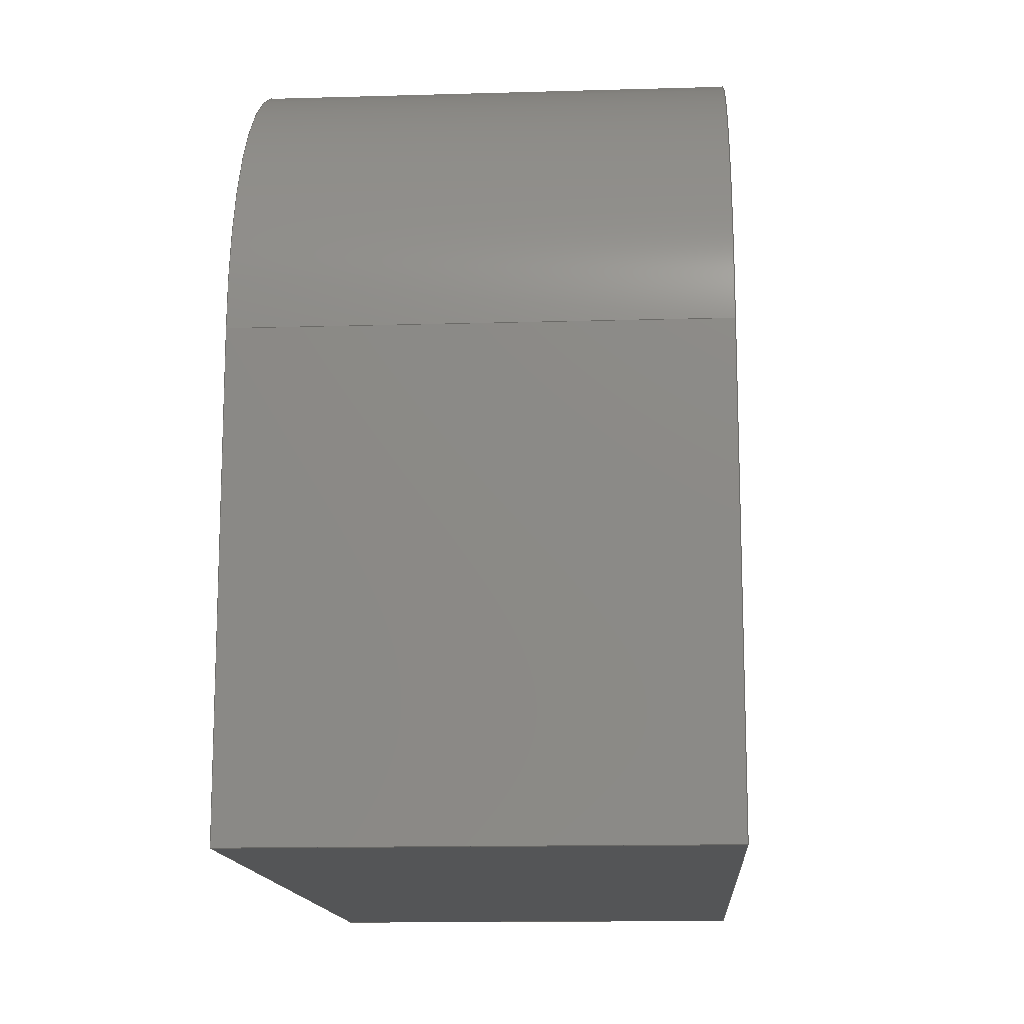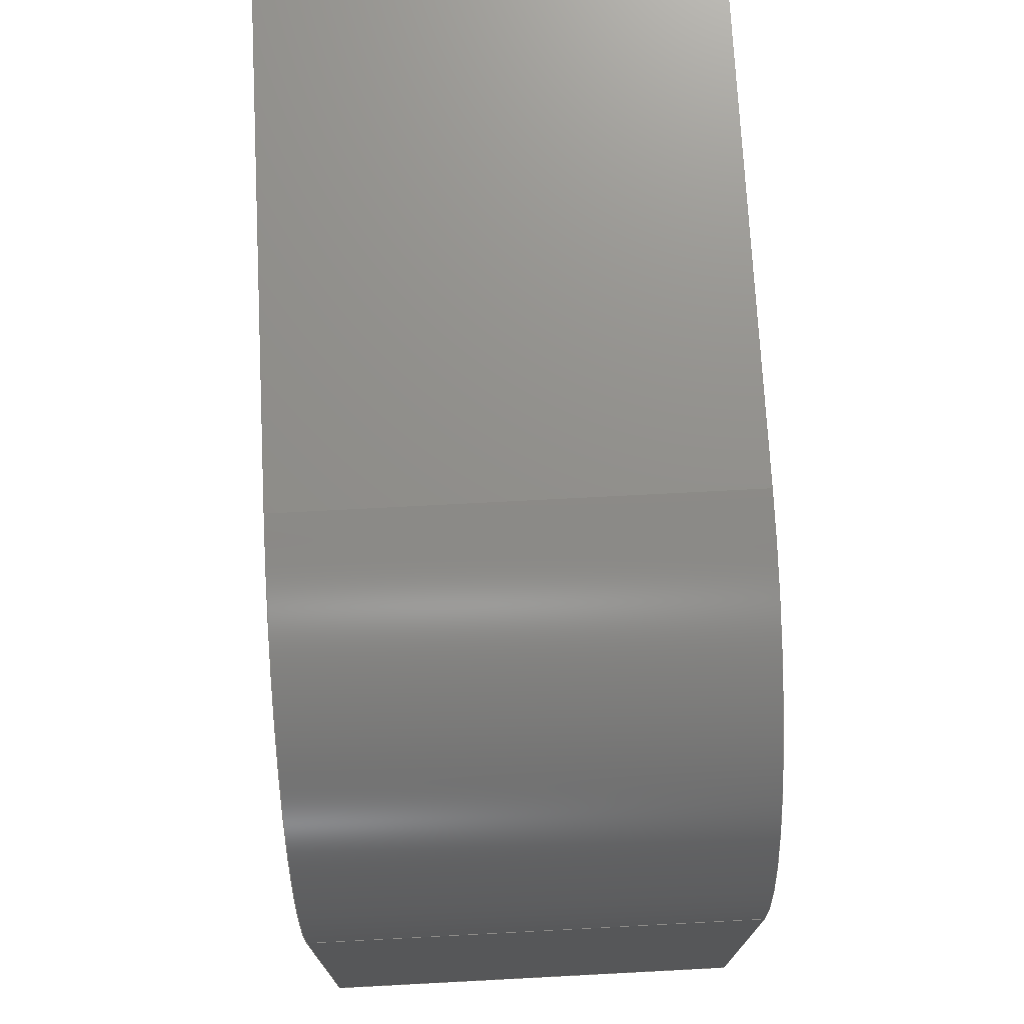
<metadata>
{"format":"step","ext":"step","renderer":"f3d","projection":"perspective","resolution":1024,"background":"white","views":[{"elev":-13.9,"azim":-86.3,"up":"+Z"},{"elev":73.1,"azim":-93.0,"up":"+Z"}]}
</metadata>
<code>
ISO-10303-21;
DATA;
#1=MECHANICAL_DESIGN_GEOMETRIC_PRESENTATION_REPRESENTATION('',(#4),#411);
#2=SHAPE_REPRESENTATION_RELATIONSHIP('SRR','None',#418,#3);
#3=ADVANCED_BREP_SHAPE_REPRESENTATION('',(#5),#410);
#4=STYLED_ITEM('',(#427),#5);
#5=MANIFOLD_SOLID_BREP('Body1',#239);
#6=CYLINDRICAL_SURFACE('',#260,0.8441);
#7=CYLINDRICAL_SURFACE('',#263,0.8441);
#8=CYLINDRICAL_SURFACE('',#268,1.755);
#9=FACE_OUTER_BOUND('',#22,.T.);
#10=FACE_OUTER_BOUND('',#23,.T.);
#11=FACE_OUTER_BOUND('',#24,.T.);
#12=FACE_OUTER_BOUND('',#25,.T.);
#13=FACE_OUTER_BOUND('',#26,.T.);
#14=FACE_OUTER_BOUND('',#27,.T.);
#15=FACE_OUTER_BOUND('',#28,.T.);
#16=FACE_OUTER_BOUND('',#29,.T.);
#17=FACE_OUTER_BOUND('',#30,.T.);
#18=FACE_OUTER_BOUND('',#31,.T.);
#19=FACE_OUTER_BOUND('',#32,.T.);
#20=FACE_OUTER_BOUND('',#33,.T.);
#21=FACE_OUTER_BOUND('',#34,.T.);
#22=EDGE_LOOP('',(#150,#151,#152,#153,#154,#155,#156,#157,#158,#159,#160));
#23=EDGE_LOOP('',(#161,#162,#163,#164));
#24=EDGE_LOOP('',(#165,#166,#167,#168));
#25=EDGE_LOOP('',(#169,#170,#171,#172));
#26=EDGE_LOOP('',(#173,#174,#175,#176));
#27=EDGE_LOOP('',(#177,#178,#179,#180));
#28=EDGE_LOOP('',(#181,#182,#183,#184));
#29=EDGE_LOOP('',(#185,#186,#187,#188));
#30=EDGE_LOOP('',(#189,#190,#191,#192));
#31=EDGE_LOOP('',(#193,#194,#195,#196));
#32=EDGE_LOOP('',(#197,#198,#199,#200));
#33=EDGE_LOOP('',(#201,#202,#203,#204));
#34=EDGE_LOOP('',(#205,#206,#207,#208,#209,#210,#211,#212,#213,#214,#215));
#35=CIRCLE('',#254,0.8441);
#36=CIRCLE('',#255,0.8441);
#37=CIRCLE('',#256,1.755);
#38=CIRCLE('',#261,0.8441);
#39=CIRCLE('',#264,0.8441);
#40=CIRCLE('',#269,1.755);
#41=LINE('',#343,#68);
#42=LINE('',#345,#69);
#43=LINE('',#347,#70);
#44=LINE('',#349,#71);
#45=LINE('',#353,#72);
#46=LINE('',#357,#73);
#47=LINE('',#359,#74);
#48=LINE('',#361,#75);
#49=LINE('',#365,#76);
#50=LINE('',#367,#77);
#51=LINE('',#368,#78);
#52=LINE('',#371,#79);
#53=LINE('',#372,#80);
#54=LINE('',#375,#81);
#55=LINE('',#376,#82);
#56=LINE('',#380,#83);
#57=LINE('',#383,#84);
#58=LINE('',#384,#85);
#59=LINE('',#388,#86);
#60=LINE('',#391,#87);
#61=LINE('',#392,#88);
#62=LINE('',#395,#89);
#63=LINE('',#396,#90);
#64=LINE('',#399,#91);
#65=LINE('',#400,#92);
#66=LINE('',#404,#93);
#67=LINE('',#406,#94);
#68=VECTOR('',#276,1);
#69=VECTOR('',#277,1);
#70=VECTOR('',#278,1);
#71=VECTOR('',#279,1);
#72=VECTOR('',#282,1);
#73=VECTOR('',#285,1);
#74=VECTOR('',#286,1);
#75=VECTOR('',#287,1);
#76=VECTOR('',#292,1);
#77=VECTOR('',#293,1);
#78=VECTOR('',#294,1);
#79=VECTOR('',#297,1);
#80=VECTOR('',#298,1);
#81=VECTOR('',#301,1);
#82=VECTOR('',#302,1);
#83=VECTOR('',#307,1);
#84=VECTOR('',#310,1);
#85=VECTOR('',#311,1);
#86=VECTOR('',#316,1);
#87=VECTOR('',#319,1);
#88=VECTOR('',#320,1);
#89=VECTOR('',#323,1);
#90=VECTOR('',#324,1);
#91=VECTOR('',#327,1);
#92=VECTOR('',#328,1);
#93=VECTOR('',#333,1);
#94=VECTOR('',#336,1);
#95=VERTEX_POINT('',#341);
#96=VERTEX_POINT('',#342);
#97=VERTEX_POINT('',#344);
#98=VERTEX_POINT('',#346);
#99=VERTEX_POINT('',#348);
#100=VERTEX_POINT('',#350);
#101=VERTEX_POINT('',#352);
#102=VERTEX_POINT('',#354);
#103=VERTEX_POINT('',#356);
#104=VERTEX_POINT('',#358);
#105=VERTEX_POINT('',#360);
#106=VERTEX_POINT('',#364);
#107=VERTEX_POINT('',#366);
#108=VERTEX_POINT('',#370);
#109=VERTEX_POINT('',#374);
#110=VERTEX_POINT('',#378);
#111=VERTEX_POINT('',#382);
#112=VERTEX_POINT('',#386);
#113=VERTEX_POINT('',#390);
#114=VERTEX_POINT('',#394);
#115=VERTEX_POINT('',#398);
#116=VERTEX_POINT('',#402);
#117=EDGE_CURVE('',#95,#96,#41,.T.);
#118=EDGE_CURVE('',#96,#97,#42,.T.);
#119=EDGE_CURVE('',#97,#98,#43,.T.);
#120=EDGE_CURVE('',#98,#99,#44,.T.);
#121=EDGE_CURVE('',#99,#100,#35,.T.);
#122=EDGE_CURVE('',#100,#101,#45,.T.);
#123=EDGE_CURVE('',#101,#102,#36,.T.);
#124=EDGE_CURVE('',#102,#103,#46,.T.);
#125=EDGE_CURVE('',#103,#104,#47,.T.);
#126=EDGE_CURVE('',#104,#105,#48,.T.);
#127=EDGE_CURVE('',#105,#95,#37,.T.);
#128=EDGE_CURVE('',#106,#96,#49,.T.);
#129=EDGE_CURVE('',#107,#106,#50,.T.);
#130=EDGE_CURVE('',#97,#107,#51,.T.);
#131=EDGE_CURVE('',#108,#107,#52,.T.);
#132=EDGE_CURVE('',#98,#108,#53,.T.);
#133=EDGE_CURVE('',#109,#108,#54,.T.);
#134=EDGE_CURVE('',#99,#109,#55,.T.);
#135=EDGE_CURVE('',#110,#109,#38,.T.);
#136=EDGE_CURVE('',#100,#110,#56,.T.);
#137=EDGE_CURVE('',#111,#110,#57,.T.);
#138=EDGE_CURVE('',#101,#111,#58,.T.);
#139=EDGE_CURVE('',#112,#111,#39,.T.);
#140=EDGE_CURVE('',#102,#112,#59,.T.);
#141=EDGE_CURVE('',#113,#112,#60,.T.);
#142=EDGE_CURVE('',#103,#113,#61,.T.);
#143=EDGE_CURVE('',#114,#113,#62,.T.);
#144=EDGE_CURVE('',#104,#114,#63,.T.);
#145=EDGE_CURVE('',#115,#114,#64,.T.);
#146=EDGE_CURVE('',#105,#115,#65,.T.);
#147=EDGE_CURVE('',#116,#115,#40,.T.);
#148=EDGE_CURVE('',#95,#116,#66,.T.);
#149=EDGE_CURVE('',#106,#116,#67,.T.);
#150=ORIENTED_EDGE('',*,*,#117,.T.);
#151=ORIENTED_EDGE('',*,*,#118,.T.);
#152=ORIENTED_EDGE('',*,*,#119,.T.);
#153=ORIENTED_EDGE('',*,*,#120,.T.);
#154=ORIENTED_EDGE('',*,*,#121,.T.);
#155=ORIENTED_EDGE('',*,*,#122,.T.);
#156=ORIENTED_EDGE('',*,*,#123,.T.);
#157=ORIENTED_EDGE('',*,*,#124,.T.);
#158=ORIENTED_EDGE('',*,*,#125,.T.);
#159=ORIENTED_EDGE('',*,*,#126,.T.);
#160=ORIENTED_EDGE('',*,*,#127,.T.);
#161=ORIENTED_EDGE('',*,*,#128,.F.);
#162=ORIENTED_EDGE('',*,*,#129,.F.);
#163=ORIENTED_EDGE('',*,*,#130,.F.);
#164=ORIENTED_EDGE('',*,*,#118,.F.);
#165=ORIENTED_EDGE('',*,*,#130,.T.);
#166=ORIENTED_EDGE('',*,*,#131,.F.);
#167=ORIENTED_EDGE('',*,*,#132,.F.);
#168=ORIENTED_EDGE('',*,*,#119,.F.);
#169=ORIENTED_EDGE('',*,*,#132,.T.);
#170=ORIENTED_EDGE('',*,*,#133,.F.);
#171=ORIENTED_EDGE('',*,*,#134,.F.);
#172=ORIENTED_EDGE('',*,*,#120,.F.);
#173=ORIENTED_EDGE('',*,*,#134,.T.);
#174=ORIENTED_EDGE('',*,*,#135,.F.);
#175=ORIENTED_EDGE('',*,*,#136,.F.);
#176=ORIENTED_EDGE('',*,*,#121,.F.);
#177=ORIENTED_EDGE('',*,*,#136,.T.);
#178=ORIENTED_EDGE('',*,*,#137,.F.);
#179=ORIENTED_EDGE('',*,*,#138,.F.);
#180=ORIENTED_EDGE('',*,*,#122,.F.);
#181=ORIENTED_EDGE('',*,*,#138,.T.);
#182=ORIENTED_EDGE('',*,*,#139,.F.);
#183=ORIENTED_EDGE('',*,*,#140,.F.);
#184=ORIENTED_EDGE('',*,*,#123,.F.);
#185=ORIENTED_EDGE('',*,*,#140,.T.);
#186=ORIENTED_EDGE('',*,*,#141,.F.);
#187=ORIENTED_EDGE('',*,*,#142,.F.);
#188=ORIENTED_EDGE('',*,*,#124,.F.);
#189=ORIENTED_EDGE('',*,*,#142,.T.);
#190=ORIENTED_EDGE('',*,*,#143,.F.);
#191=ORIENTED_EDGE('',*,*,#144,.F.);
#192=ORIENTED_EDGE('',*,*,#125,.F.);
#193=ORIENTED_EDGE('',*,*,#144,.T.);
#194=ORIENTED_EDGE('',*,*,#145,.F.);
#195=ORIENTED_EDGE('',*,*,#146,.F.);
#196=ORIENTED_EDGE('',*,*,#126,.F.);
#197=ORIENTED_EDGE('',*,*,#146,.T.);
#198=ORIENTED_EDGE('',*,*,#147,.F.);
#199=ORIENTED_EDGE('',*,*,#148,.F.);
#200=ORIENTED_EDGE('',*,*,#127,.F.);
#201=ORIENTED_EDGE('',*,*,#148,.T.);
#202=ORIENTED_EDGE('',*,*,#149,.F.);
#203=ORIENTED_EDGE('',*,*,#128,.T.);
#204=ORIENTED_EDGE('',*,*,#117,.F.);
#205=ORIENTED_EDGE('',*,*,#149,.T.);
#206=ORIENTED_EDGE('',*,*,#147,.T.);
#207=ORIENTED_EDGE('',*,*,#145,.T.);
#208=ORIENTED_EDGE('',*,*,#143,.T.);
#209=ORIENTED_EDGE('',*,*,#141,.T.);
#210=ORIENTED_EDGE('',*,*,#139,.T.);
#211=ORIENTED_EDGE('',*,*,#137,.T.);
#212=ORIENTED_EDGE('',*,*,#135,.T.);
#213=ORIENTED_EDGE('',*,*,#133,.T.);
#214=ORIENTED_EDGE('',*,*,#131,.T.);
#215=ORIENTED_EDGE('',*,*,#129,.T.);
#216=PLANE('',#253);
#217=PLANE('',#257);
#218=PLANE('',#258);
#219=PLANE('',#259);
#220=PLANE('',#262);
#221=PLANE('',#265);
#222=PLANE('',#266);
#223=PLANE('',#267);
#224=PLANE('',#270);
#225=PLANE('',#271);
#226=ADVANCED_FACE('',(#9),#216,.F.);
#227=ADVANCED_FACE('',(#10),#217,.T.);
#228=ADVANCED_FACE('',(#11),#218,.T.);
#229=ADVANCED_FACE('',(#12),#219,.T.);
#230=ADVANCED_FACE('',(#13),#6,.F.);
#231=ADVANCED_FACE('',(#14),#220,.T.);
#232=ADVANCED_FACE('',(#15),#7,.F.);
#233=ADVANCED_FACE('',(#16),#221,.T.);
#234=ADVANCED_FACE('',(#17),#222,.T.);
#235=ADVANCED_FACE('',(#18),#223,.T.);
#236=ADVANCED_FACE('',(#19),#8,.T.);
#237=ADVANCED_FACE('',(#20),#224,.T.);
#238=ADVANCED_FACE('',(#21),#225,.T.);
#239=CLOSED_SHELL('',(#226,#227,#228,#229,#230,#231,#232,#233,#234,#235,
#236,#237,#238));
#240=DERIVED_UNIT_ELEMENT(#242,1);
#241=DERIVED_UNIT_ELEMENT(#413,3);
#242=(
MASS_UNIT()
NAMED_UNIT(*)
SI_UNIT(.KILO.,.GRAM.)
);
#243=DERIVED_UNIT((#240,#241));
#244=MEASURE_REPRESENTATION_ITEM('density measure',
POSITIVE_RATIO_MEASURE(7850),#243);
#245=PROPERTY_DEFINITION_REPRESENTATION(#250,#247);
#246=PROPERTY_DEFINITION_REPRESENTATION(#251,#248);
#247=REPRESENTATION('material name',(#249),#410);
#248=REPRESENTATION('density',(#244),#410);
#249=DESCRIPTIVE_REPRESENTATION_ITEM('Steel','Steel');
#250=PROPERTY_DEFINITION('material property','material name',#420);
#251=PROPERTY_DEFINITION('material property','density of part',#420);
#252=AXIS2_PLACEMENT_3D('placement',#339,#272,#273);
#253=AXIS2_PLACEMENT_3D('',#340,#274,#275);
#254=AXIS2_PLACEMENT_3D('',#351,#280,#281);
#255=AXIS2_PLACEMENT_3D('',#355,#283,#284);
#256=AXIS2_PLACEMENT_3D('',#362,#288,#289);
#257=AXIS2_PLACEMENT_3D('',#363,#290,#291);
#258=AXIS2_PLACEMENT_3D('',#369,#295,#296);
#259=AXIS2_PLACEMENT_3D('',#373,#299,#300);
#260=AXIS2_PLACEMENT_3D('',#377,#303,#304);
#261=AXIS2_PLACEMENT_3D('',#379,#305,#306);
#262=AXIS2_PLACEMENT_3D('',#381,#308,#309);
#263=AXIS2_PLACEMENT_3D('',#385,#312,#313);
#264=AXIS2_PLACEMENT_3D('',#387,#314,#315);
#265=AXIS2_PLACEMENT_3D('',#389,#317,#318);
#266=AXIS2_PLACEMENT_3D('',#393,#321,#322);
#267=AXIS2_PLACEMENT_3D('',#397,#325,#326);
#268=AXIS2_PLACEMENT_3D('',#401,#329,#330);
#269=AXIS2_PLACEMENT_3D('',#403,#331,#332);
#270=AXIS2_PLACEMENT_3D('',#405,#334,#335);
#271=AXIS2_PLACEMENT_3D('',#407,#337,#338);
#272=DIRECTION('axis',(0,0,1));
#273=DIRECTION('refdir',(1,0,0));
#274=DIRECTION('center_axis',(0,1,0));
#275=DIRECTION('ref_axis',(1,0,0));
#276=DIRECTION('',(0,0,-1));
#277=DIRECTION('',(1,0,0));
#278=DIRECTION('',(0,0,1));
#279=DIRECTION('',(-1,0,0));
#280=DIRECTION('center_axis',(0,1,0));
#281=DIRECTION('ref_axis',(0.09243,0,-0.9957));
#282=DIRECTION('',(0,0,1));
#283=DIRECTION('center_axis',(0,1,0));
#284=DIRECTION('ref_axis',(-0.7191,0,0.6949));
#285=DIRECTION('',(1,0,0));
#286=DIRECTION('',(0,0,1));
#287=DIRECTION('',(-1,0,0));
#288=DIRECTION('center_axis',(0,-1,0));
#289=DIRECTION('ref_axis',(-1,0,5.061e-16));
#290=DIRECTION('center_axis',(0,0,-1));
#291=DIRECTION('ref_axis',(-1,0,0));
#292=DIRECTION('',(0,-1,0));
#293=DIRECTION('',(-1,0,0));
#294=DIRECTION('',(0,1,0));
#295=DIRECTION('center_axis',(1,0,0));
#296=DIRECTION('ref_axis',(0,0,-1));
#297=DIRECTION('',(0,0,-1));
#298=DIRECTION('',(0,1,0));
#299=DIRECTION('center_axis',(0,0,1));
#300=DIRECTION('ref_axis',(1,0,0));
#301=DIRECTION('',(1,0,0));
#302=DIRECTION('',(0,1,0));
#303=DIRECTION('center_axis',(0,1,0));
#304=DIRECTION('ref_axis',(0.09243,0,-0.9957));
#305=DIRECTION('center_axis',(0,-1,0));
#306=DIRECTION('ref_axis',(0.09243,0,-0.9957));
#307=DIRECTION('',(0,1,0));
#308=DIRECTION('center_axis',(1,0,0));
#309=DIRECTION('ref_axis',(0,0,-1));
#310=DIRECTION('',(0,0,-1));
#311=DIRECTION('',(0,1,0));
#312=DIRECTION('center_axis',(0,1,0));
#313=DIRECTION('ref_axis',(-0.7191,0,0.6949));
#314=DIRECTION('center_axis',(0,-1,0));
#315=DIRECTION('ref_axis',(-0.7191,0,0.6949));
#316=DIRECTION('',(0,1,0));
#317=DIRECTION('center_axis',(0,0,-1));
#318=DIRECTION('ref_axis',(-1,0,0));
#319=DIRECTION('',(-1,0,0));
#320=DIRECTION('',(0,1,0));
#321=DIRECTION('center_axis',(1,0,0));
#322=DIRECTION('ref_axis',(0,0,-1));
#323=DIRECTION('',(0,0,-1));
#324=DIRECTION('',(0,1,0));
#325=DIRECTION('center_axis',(0,0,1));
#326=DIRECTION('ref_axis',(1,0,0));
#327=DIRECTION('',(1,0,0));
#328=DIRECTION('',(0,1,0));
#329=DIRECTION('center_axis',(0,1,0));
#330=DIRECTION('ref_axis',(-1,0,5.061e-16));
#331=DIRECTION('center_axis',(0,1,0));
#332=DIRECTION('ref_axis',(-1,0,5.061e-16));
#333=DIRECTION('',(0,1,0));
#334=DIRECTION('center_axis',(-1,0,0));
#335=DIRECTION('ref_axis',(0,0,1));
#336=DIRECTION('',(0,0,1));
#337=DIRECTION('center_axis',(0,1,0));
#338=DIRECTION('ref_axis',(1,0,0));
#339=CARTESIAN_POINT('',(0,0,0));
#340=CARTESIAN_POINT('Origin',(-1.157,-1.17,0));
#341=CARTESIAN_POINT('',(-3.489,-1.17,0.315));
#342=CARTESIAN_POINT('',(-3.489,-1.17,-2.07));
#343=CARTESIAN_POINT('',(-3.489,-1.17,-2.07));
#344=CARTESIAN_POINT('',(1.174,-1.17,-2.07));
#345=CARTESIAN_POINT('',(-3.489,-1.17,-2.07));
#346=CARTESIAN_POINT('',(1.174,-1.17,-1.366));
#347=CARTESIAN_POINT('',(1.174,-1.17,-2.07));
#348=CARTESIAN_POINT('',(-1.734,-1.17,-1.366));
#349=CARTESIAN_POINT('',(1.174,-1.17,-1.366));
#350=CARTESIAN_POINT('',(-2.419,-1.17,-1.112));
#351=CARTESIAN_POINT('Origin',(-1.812,-1.17,-0.5255));
#352=CARTESIAN_POINT('',(-2.419,-1.17,1.112));
#353=CARTESIAN_POINT('',(-2.419,-1.17,-1.112));
#354=CARTESIAN_POINT('',(-1.734,-1.17,1.366));
#355=CARTESIAN_POINT('Origin',(-1.812,-1.17,0.5255));
#356=CARTESIAN_POINT('',(1.174,-1.17,1.366));
#357=CARTESIAN_POINT('',(1.174,-1.17,1.366));
#358=CARTESIAN_POINT('',(1.174,-1.17,2.07));
#359=CARTESIAN_POINT('',(1.174,-1.17,1.366));
#360=CARTESIAN_POINT('',(-1.734,-1.17,2.07));
#361=CARTESIAN_POINT('',(1.174,-1.17,2.07));
#362=CARTESIAN_POINT('Origin',(-1.734,-1.17,0.315));
#363=CARTESIAN_POINT('Origin',(1.174,0,-2.07));
#364=CARTESIAN_POINT('',(-3.489,1.17,-2.07));
#365=CARTESIAN_POINT('',(-3.489,0,-2.07));
#366=CARTESIAN_POINT('',(1.174,1.17,-2.07));
#367=CARTESIAN_POINT('',(-3.489,1.17,-2.07));
#368=CARTESIAN_POINT('',(1.174,0,-2.07));
#369=CARTESIAN_POINT('Origin',(1.174,0,-1.366));
#370=CARTESIAN_POINT('',(1.174,1.17,-1.366));
#371=CARTESIAN_POINT('',(1.174,1.17,-2.07));
#372=CARTESIAN_POINT('',(1.174,0,-1.366));
#373=CARTESIAN_POINT('Origin',(-1.734,0,-1.366));
#374=CARTESIAN_POINT('',(-1.734,1.17,-1.366));
#375=CARTESIAN_POINT('',(1.174,1.17,-1.366));
#376=CARTESIAN_POINT('',(-1.734,0,-1.366));
#377=CARTESIAN_POINT('Origin',(-1.812,0,-0.5255));
#378=CARTESIAN_POINT('',(-2.419,1.17,-1.112));
#379=CARTESIAN_POINT('Origin',(-1.812,1.17,-0.5255));
#380=CARTESIAN_POINT('',(-2.419,0,-1.112));
#381=CARTESIAN_POINT('Origin',(-2.419,0,1.112));
#382=CARTESIAN_POINT('',(-2.419,1.17,1.112));
#383=CARTESIAN_POINT('',(-2.419,1.17,-1.112));
#384=CARTESIAN_POINT('',(-2.419,0,1.112));
#385=CARTESIAN_POINT('Origin',(-1.812,0,0.5255));
#386=CARTESIAN_POINT('',(-1.734,1.17,1.366));
#387=CARTESIAN_POINT('Origin',(-1.812,1.17,0.5255));
#388=CARTESIAN_POINT('',(-1.734,0,1.366));
#389=CARTESIAN_POINT('Origin',(1.174,0,1.366));
#390=CARTESIAN_POINT('',(1.174,1.17,1.366));
#391=CARTESIAN_POINT('',(1.174,1.17,1.366));
#392=CARTESIAN_POINT('',(1.174,0,1.366));
#393=CARTESIAN_POINT('Origin',(1.174,0,2.07));
#394=CARTESIAN_POINT('',(1.174,1.17,2.07));
#395=CARTESIAN_POINT('',(1.174,1.17,1.366));
#396=CARTESIAN_POINT('',(1.174,0,2.07));
#397=CARTESIAN_POINT('Origin',(-1.734,0,2.07));
#398=CARTESIAN_POINT('',(-1.734,1.17,2.07));
#399=CARTESIAN_POINT('',(1.174,1.17,2.07));
#400=CARTESIAN_POINT('',(-1.734,0,2.07));
#401=CARTESIAN_POINT('Origin',(-1.734,0,0.315));
#402=CARTESIAN_POINT('',(-3.489,1.17,0.315));
#403=CARTESIAN_POINT('Origin',(-1.734,1.17,0.315));
#404=CARTESIAN_POINT('',(-3.489,0,0.315));
#405=CARTESIAN_POINT('Origin',(-3.489,0,-2.07));
#406=CARTESIAN_POINT('',(-3.489,1.17,-2.07));
#407=CARTESIAN_POINT('Origin',(-1.157,1.17,0));
#408=UNCERTAINTY_MEASURE_WITH_UNIT(LENGTH_MEASURE(0.001),#412,
'DISTANCE_ACCURACY_VALUE',
'Maximum model space distance between geometric entities at asserted c
onnectivities');
#409=UNCERTAINTY_MEASURE_WITH_UNIT(LENGTH_MEASURE(0.001),#412,
'DISTANCE_ACCURACY_VALUE',
'Maximum model space distance between geometric entities at asserted c
onnectivities');
#410=(
GEOMETRIC_REPRESENTATION_CONTEXT(3)
GLOBAL_UNCERTAINTY_ASSIGNED_CONTEXT((#408))
GLOBAL_UNIT_ASSIGNED_CONTEXT((#412,#414,#415))
REPRESENTATION_CONTEXT('','3D')
);
#411=(
GEOMETRIC_REPRESENTATION_CONTEXT(3)
GLOBAL_UNCERTAINTY_ASSIGNED_CONTEXT((#409))
GLOBAL_UNIT_ASSIGNED_CONTEXT((#412,#414,#415))
REPRESENTATION_CONTEXT('','3D')
);
#412=(
LENGTH_UNIT()
NAMED_UNIT(*)
SI_UNIT(.CENTI.,.METRE.)
);
#413=(
LENGTH_UNIT()
NAMED_UNIT(*)
SI_UNIT($,.METRE.)
);
#414=(
NAMED_UNIT(*)
PLANE_ANGLE_UNIT()
SI_UNIT($,.RADIAN.)
);
#415=(
NAMED_UNIT(*)
SI_UNIT($,.STERADIAN.)
SOLID_ANGLE_UNIT()
);
#416=SHAPE_DEFINITION_REPRESENTATION(#417,#418);
#417=PRODUCT_DEFINITION_SHAPE('',$,#420);
#418=SHAPE_REPRESENTATION('',(#252),#410);
#419=PRODUCT_DEFINITION_CONTEXT('part definition',#424,'design');
#420=PRODUCT_DEFINITION('Untitled','Untitled',#421,#419);
#421=PRODUCT_DEFINITION_FORMATION('',$,#426);
#422=PRODUCT_RELATED_PRODUCT_CATEGORY('Untitled','Untitled',(#426));
#423=APPLICATION_PROTOCOL_DEFINITION('international standard',
'automotive_design',2009,#424);
#424=APPLICATION_CONTEXT(
'Core Data for Automotive Mechanical Design Process');
#425=PRODUCT_CONTEXT('part definition',#424,'mechanical');
#426=PRODUCT('Untitled','Untitled',$,(#425));
#427=PRESENTATION_STYLE_ASSIGNMENT((#428));
#428=SURFACE_STYLE_USAGE(.BOTH.,#429);
#429=SURFACE_SIDE_STYLE('',(#430));
#430=SURFACE_STYLE_FILL_AREA(#431);
#431=FILL_AREA_STYLE('Steel - Satin',(#432));
#432=FILL_AREA_STYLE_COLOUR('Steel - Satin',#433);
#433=COLOUR_RGB('Steel - Satin',0.6275,0.6275,0.6275);
ENDSEC;
END-ISO-10303-21;

</code>
